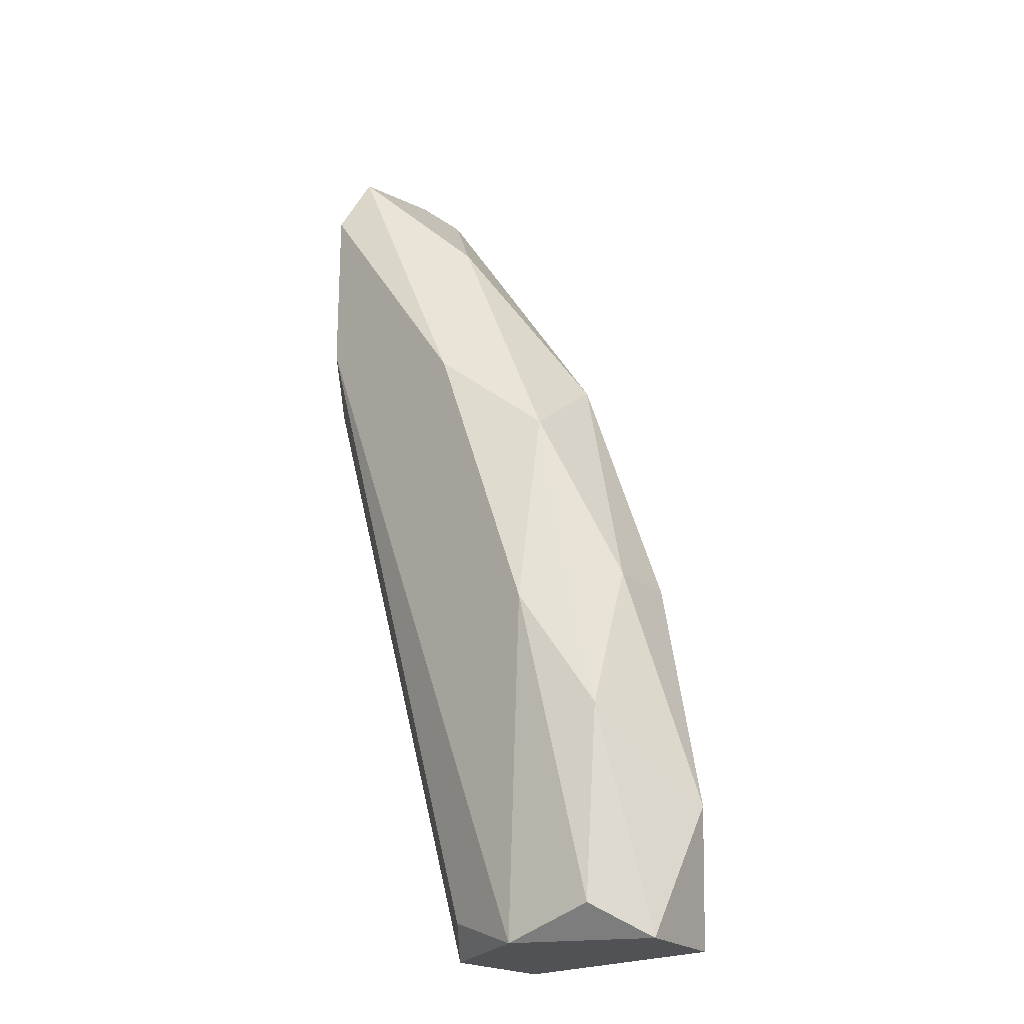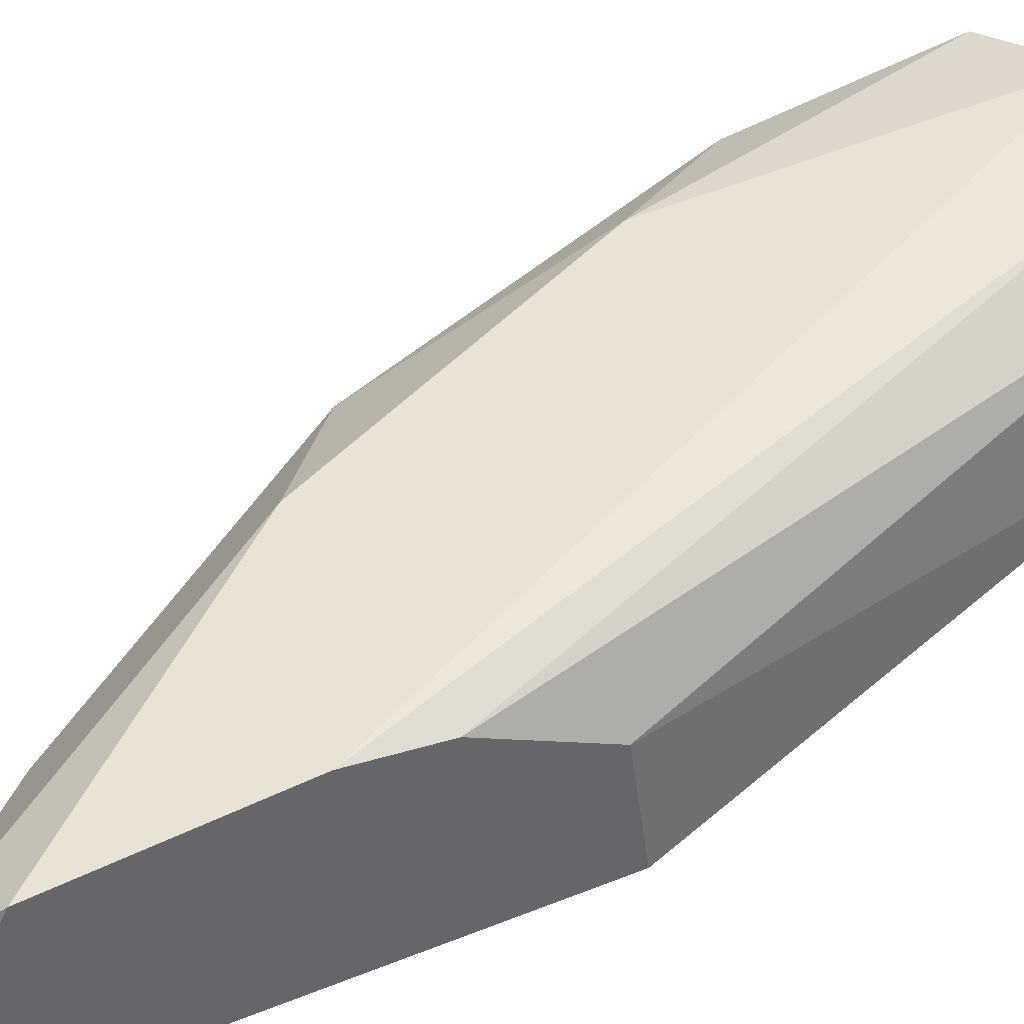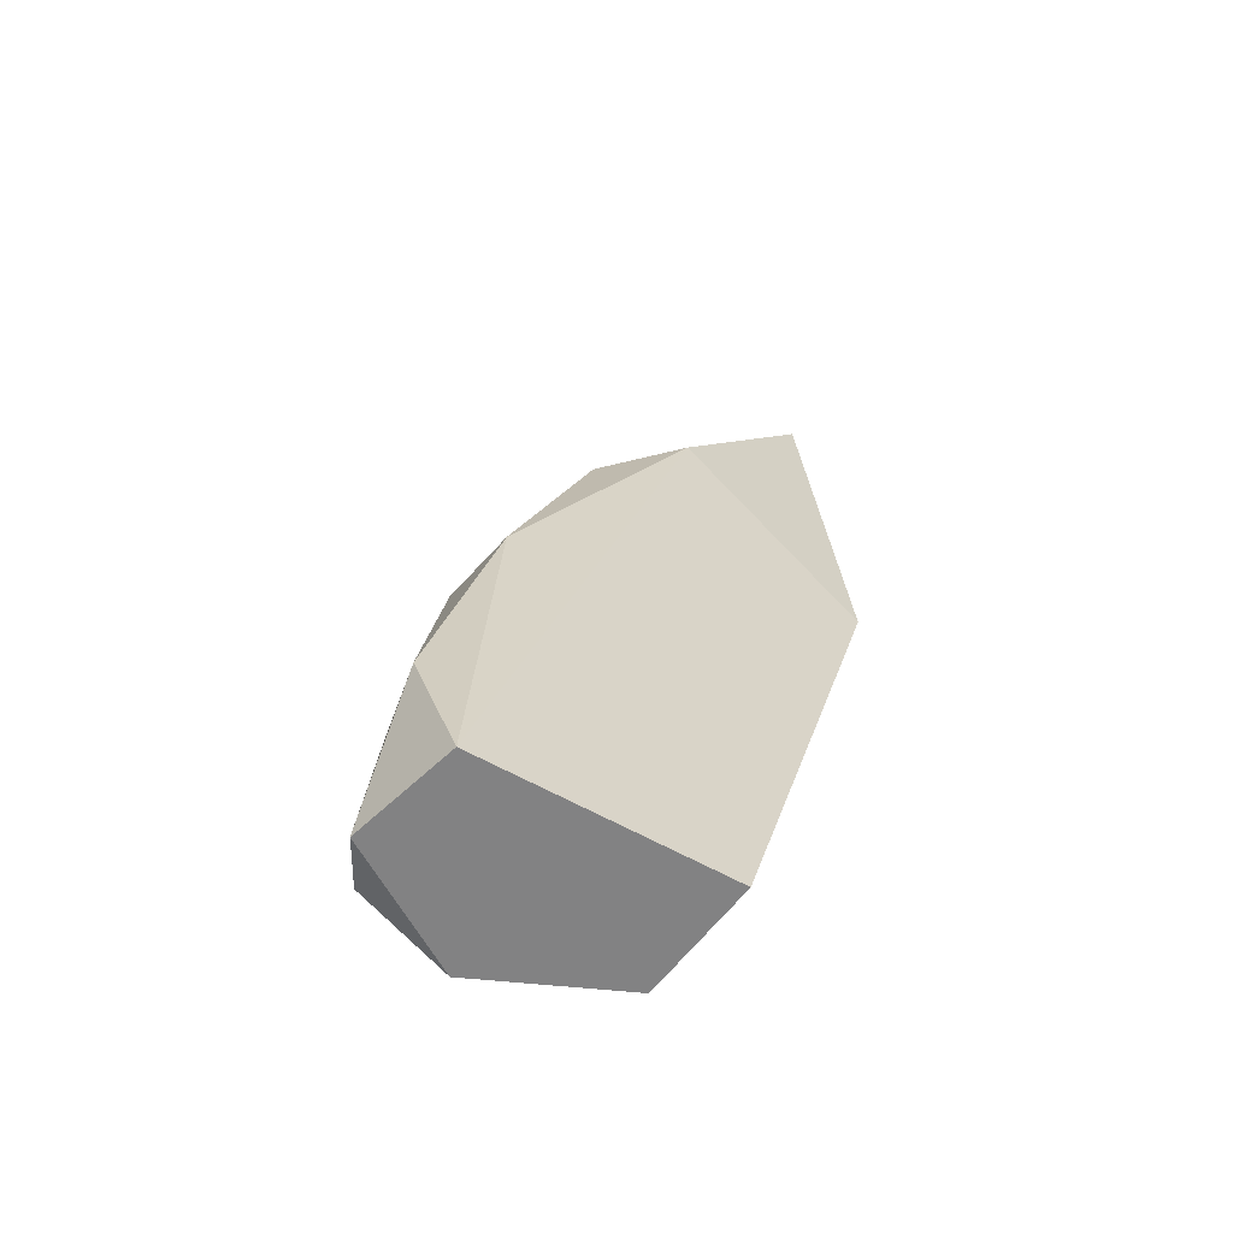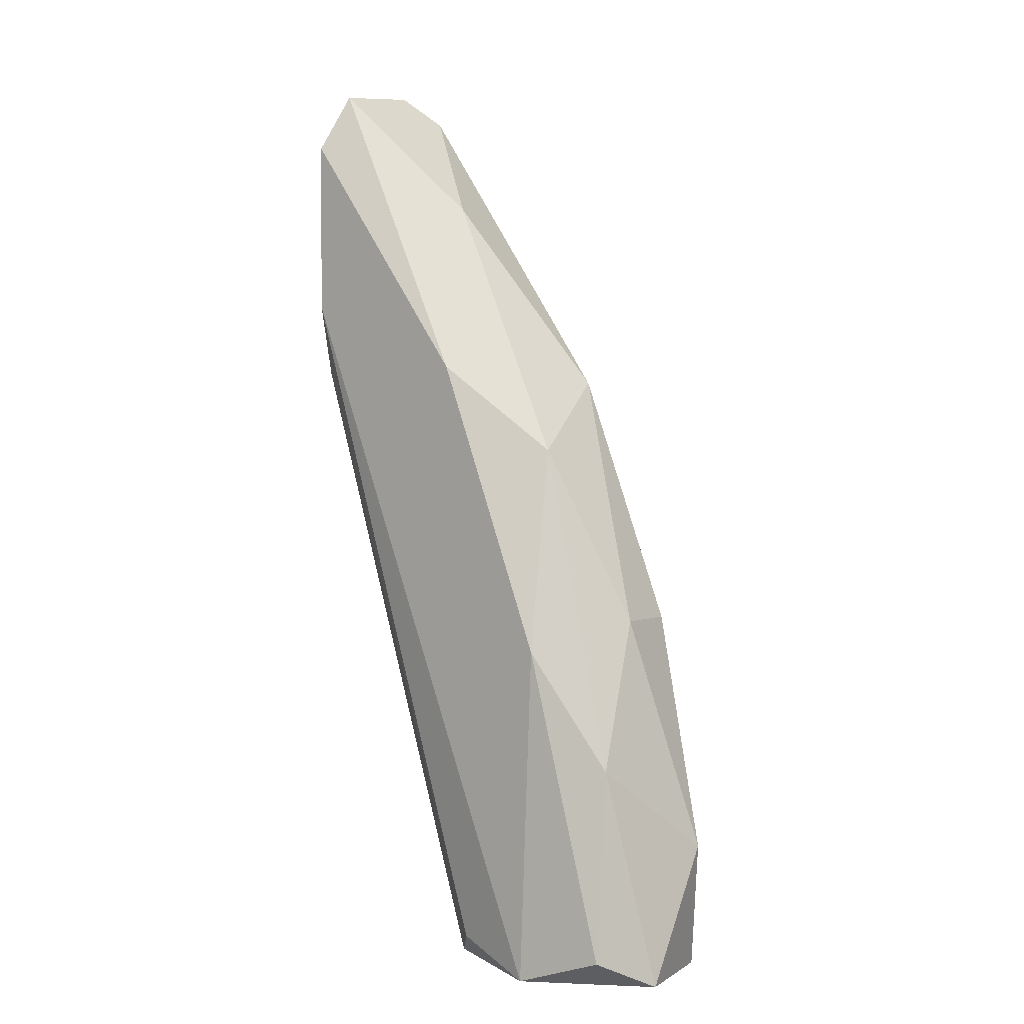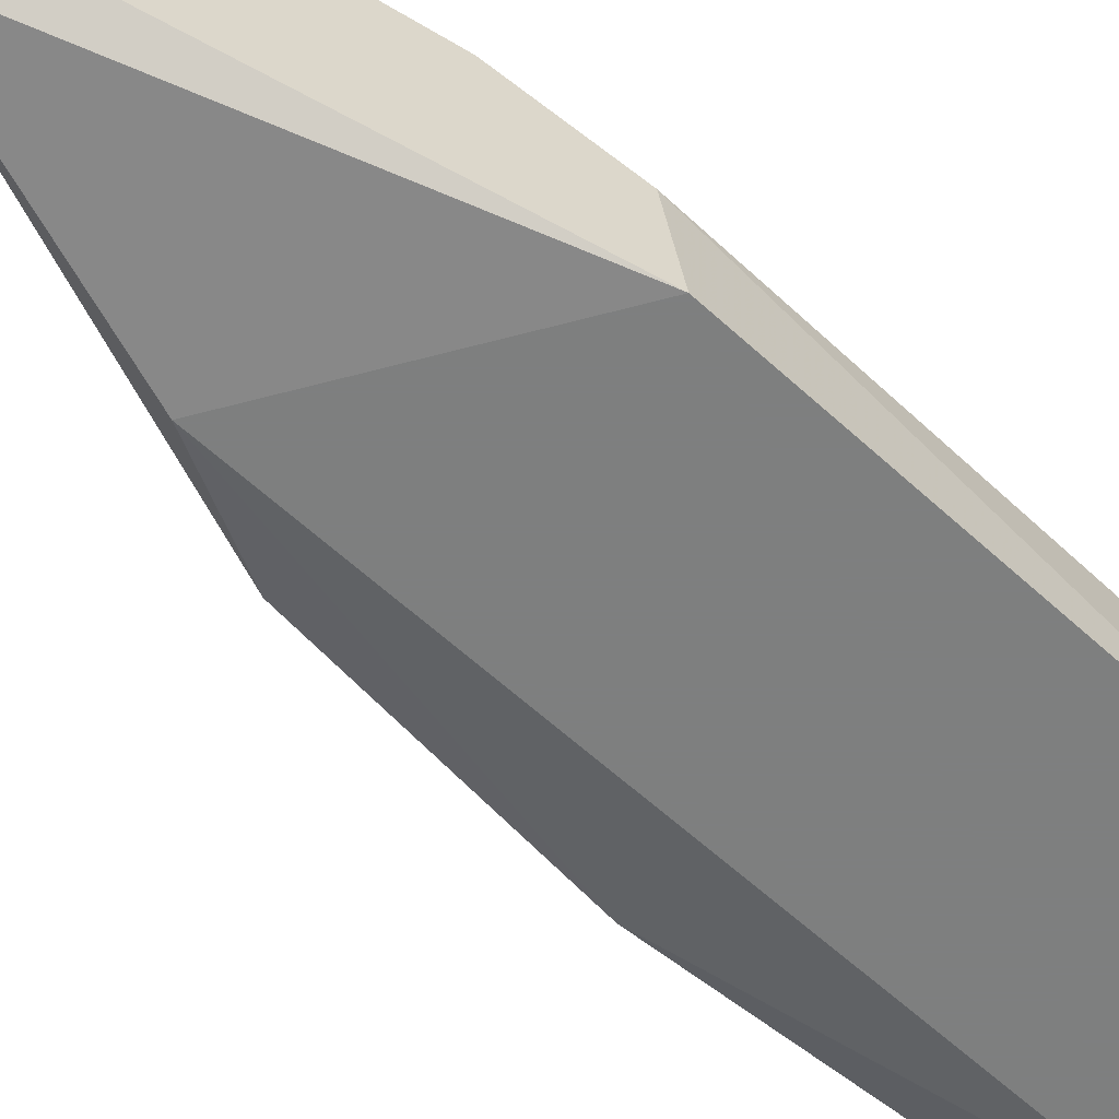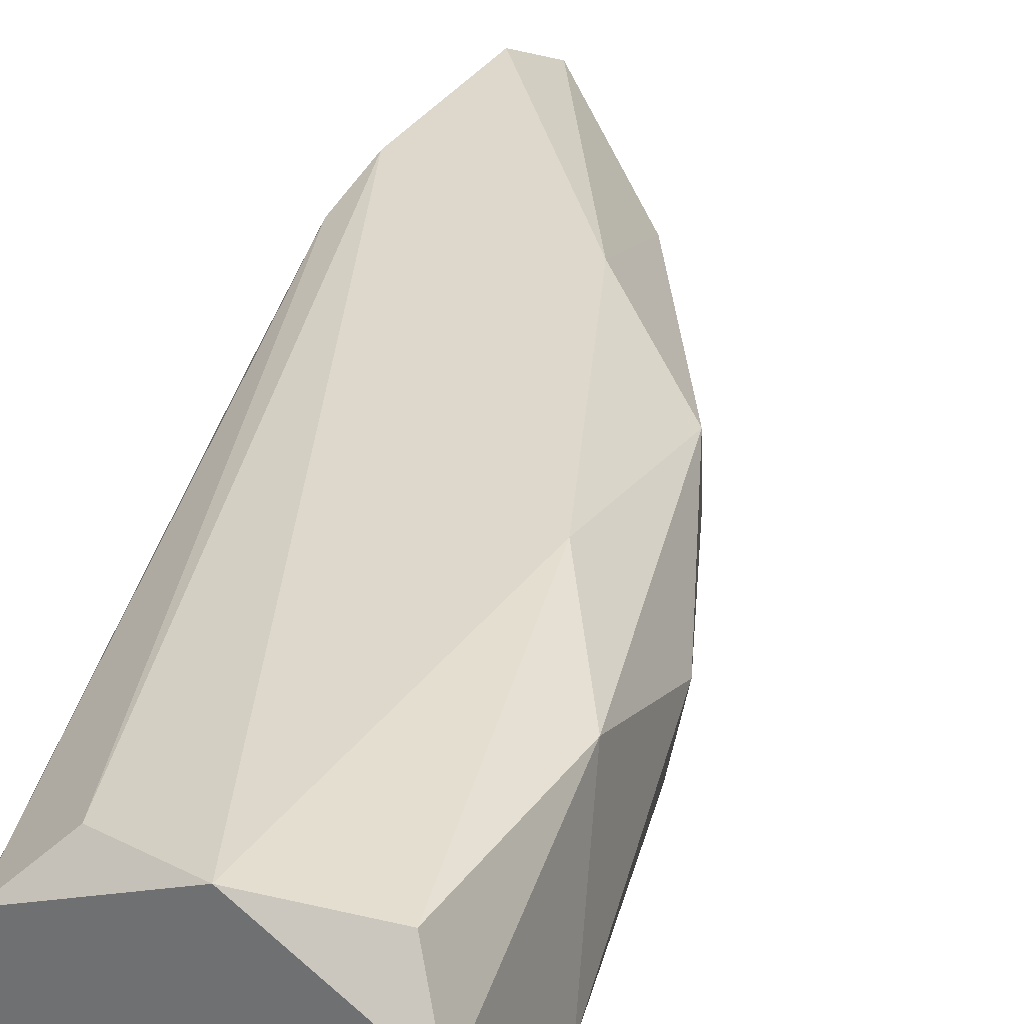
<metadata>
{"format":"obj","ext":"obj","renderer":"f3d","projection":"perspective","resolution":1024,"background":"white","views":[{"elev":-20.9,"azim":46.5,"up":"+Y"},{"elev":41.3,"azim":-121.1,"up":"+Z"},{"elev":-60.9,"azim":150.1,"up":"+Y"},{"elev":1.3,"azim":41.2,"up":"+Y"},{"elev":-59.6,"azim":-117.3,"up":"+Z"},{"elev":31.2,"azim":26.5,"up":"+Z"}]}
</metadata>
<code>
v -0.002419 -0.04172 0.06351
v -0.006915 -0.04449 0.05937
v -0.003456 -0.05659 0.05937
v 0.001382 -0.04795 0.05971
v -0 -0.05659 0.06351
v -0.006915 -0.03585 0.06351
v -0.006223 -0.03481 0.05971
v 0.002766 -0.05659 0.06178
v -0.003111 -0.05659 0.06213
v 0.002074 -0.05659 0.05937
v -0 -0.0438 0.06248
v -0.006915 -0.04172 0.06317
v 0.002074 -0.0514 0.06282
v -0.002765 -0.03999 0.05937
v -0.003456 -0.03758 0.06178
v -0.000692 -0.04207 0.06006
v -0.006915 -0.03412 0.0604
v 0.002766 -0.05348 0.06006
v -0.006915 -0.04414 0.06178
v 0.001728 -0.04795 0.06144
v -0.002075 -0.0559 0.06317
v 0.000346 -0.04864 0.06351
v -0.006569 -0.03446 0.06282
v 0.002074 -0.0559 0.06317
v -0.006915 -0.03999 0.06351
f 12 9 21
f 9 5 21
f 21 5 25
f 13 18 20
f 16 11 20
f 4 16 20
f 11 13 20
f 1 5 22
f 18 4 20
f 11 1 22
f 22 5 24
f 6 1 23
f 1 15 23
f 17 6 23
f 15 17 23
f 5 8 24
f 8 13 24
f 13 22 24
f 5 6 25
f 6 12 25
f 9 12 19
f 13 11 22
f 12 2 19
f 2 6 17
f 2 3 19
f 3 9 19
f 12 21 25
f 5 1 6
f 5 3 8
f 3 2 10
f 8 3 10
f 6 2 12
f 2 7 14
f 10 2 14
f 4 10 14
f 3 5 9
f 7 15 16
f 14 7 16
f 4 14 16
f 15 11 16
f 7 2 17
f 15 7 17
f 10 4 18
f 8 10 18
f 13 8 18
f 1 11 15

</code>
